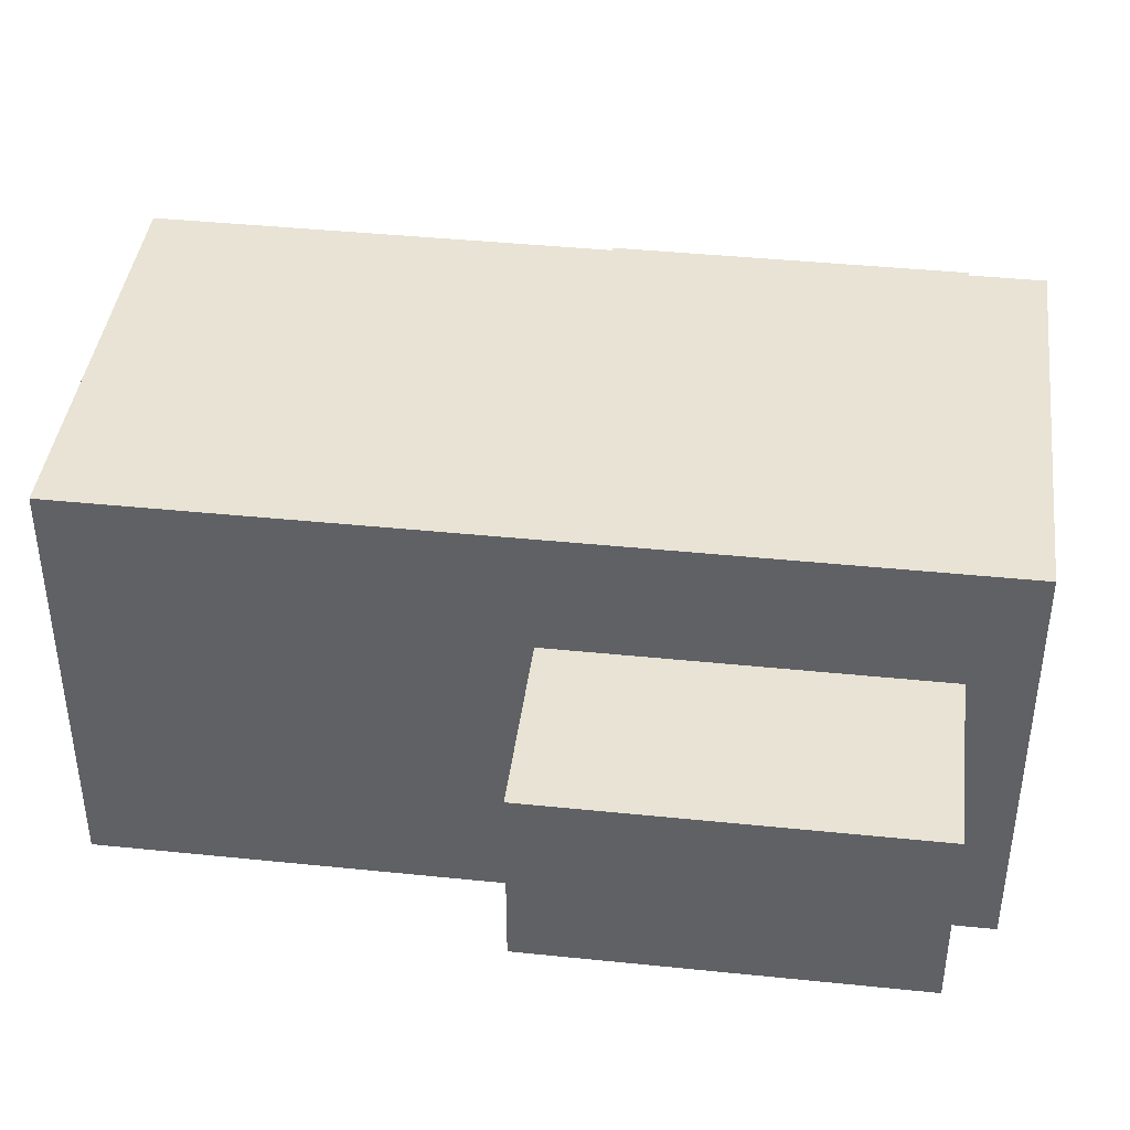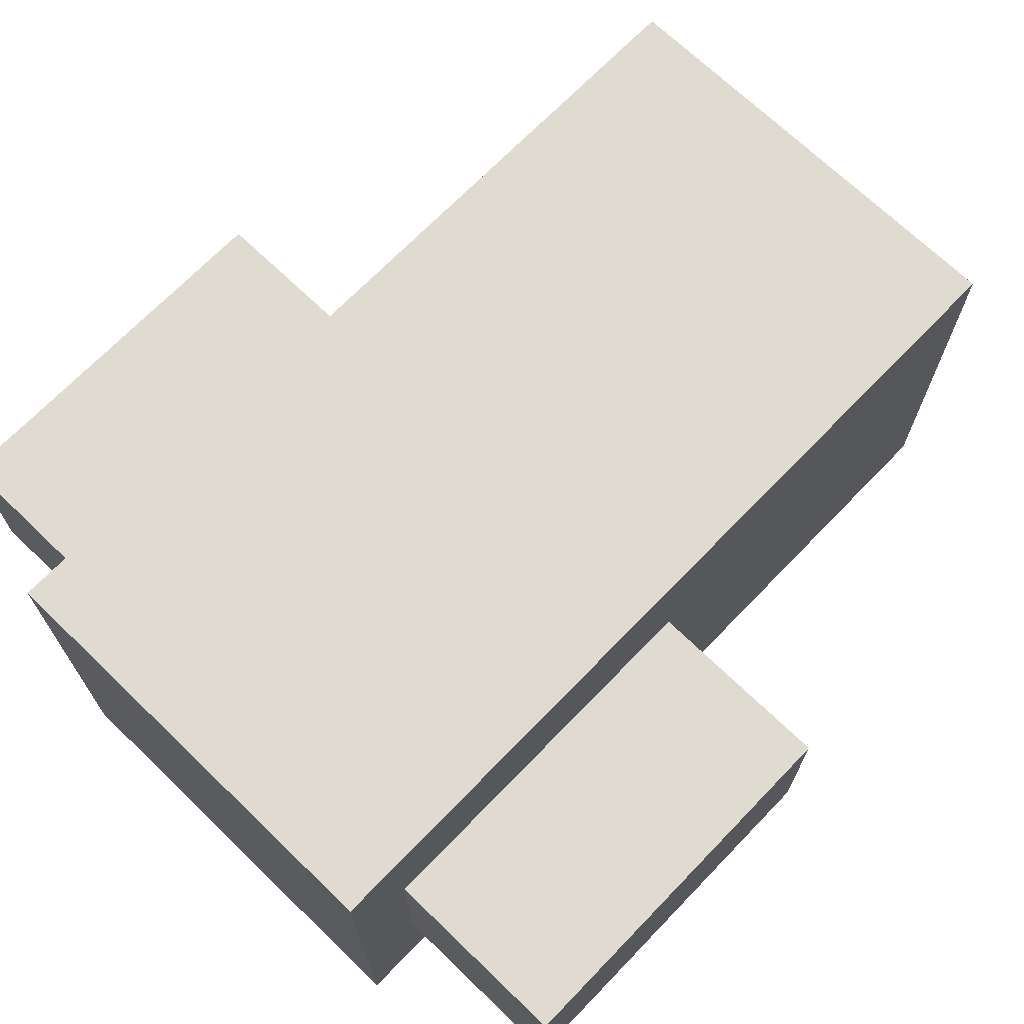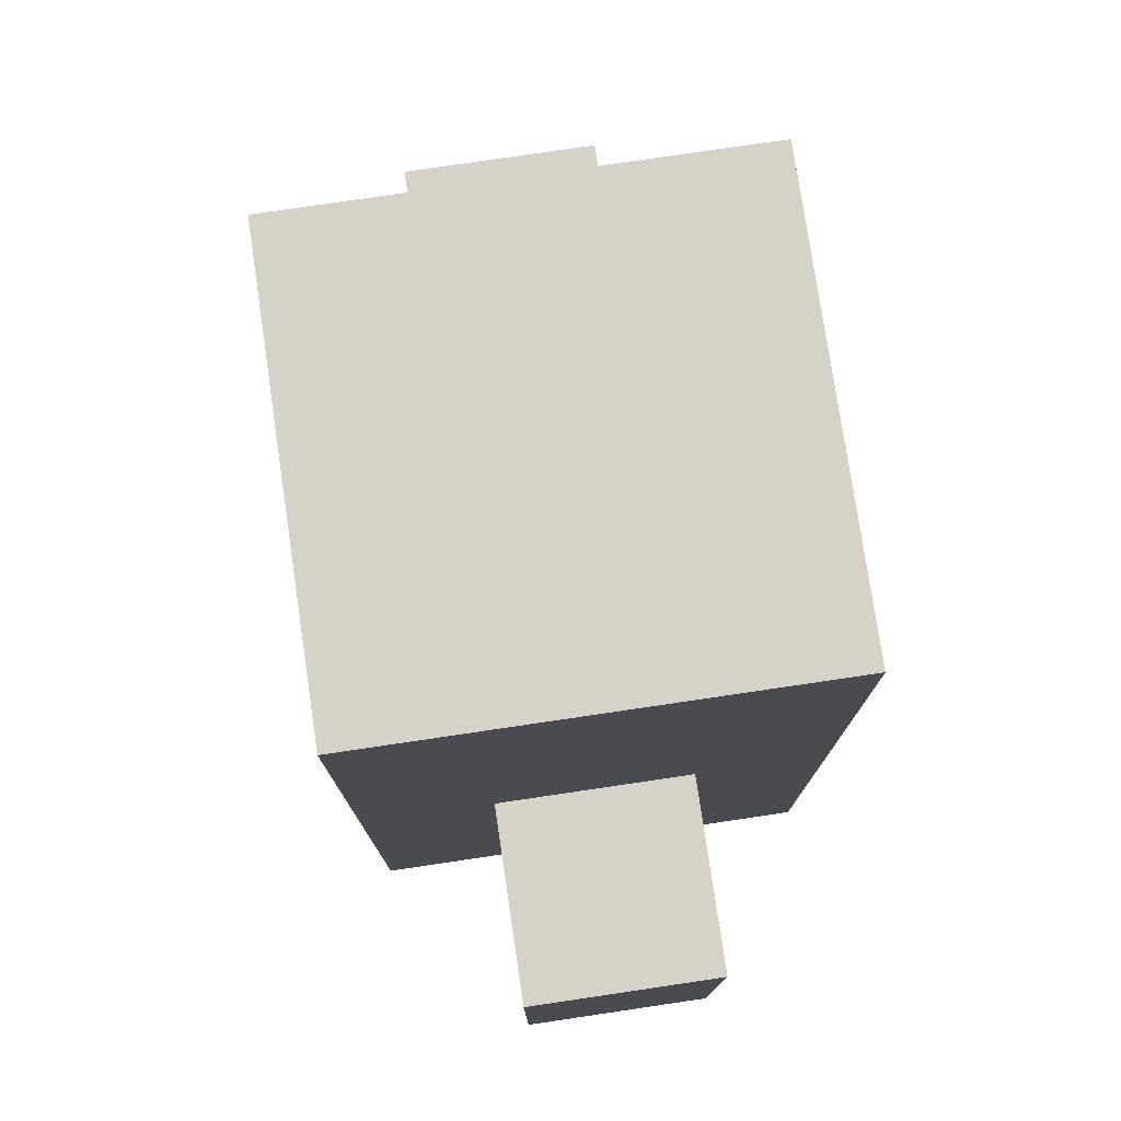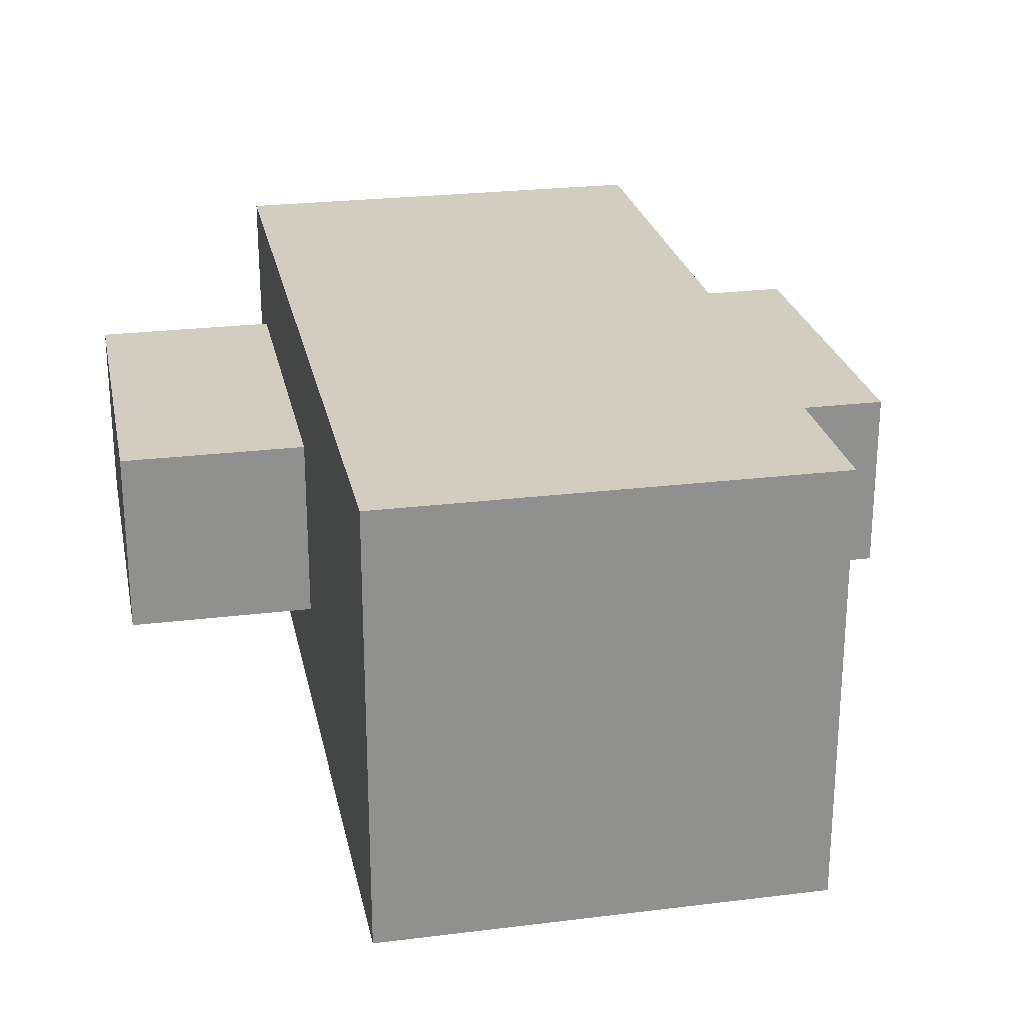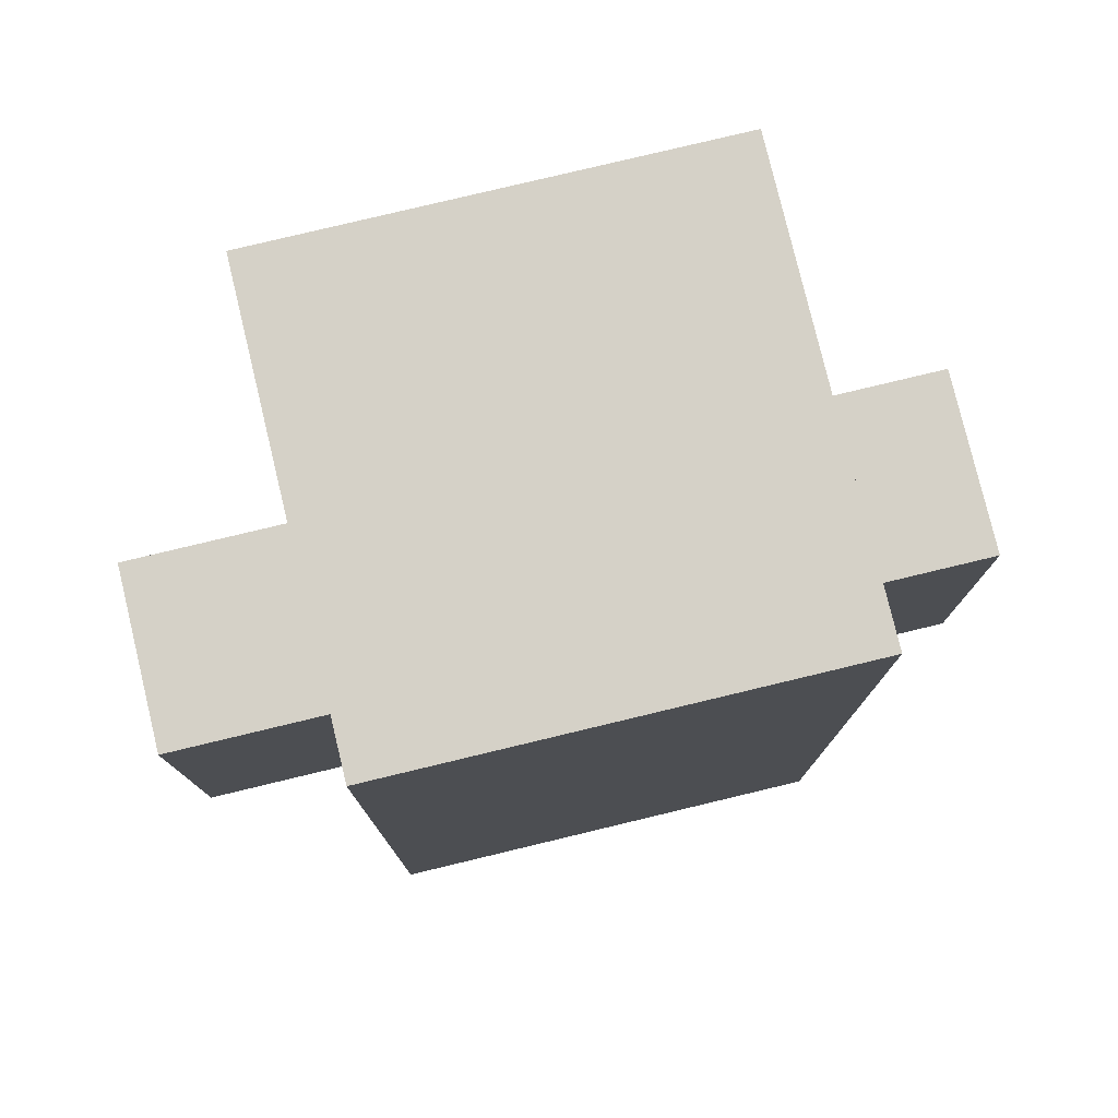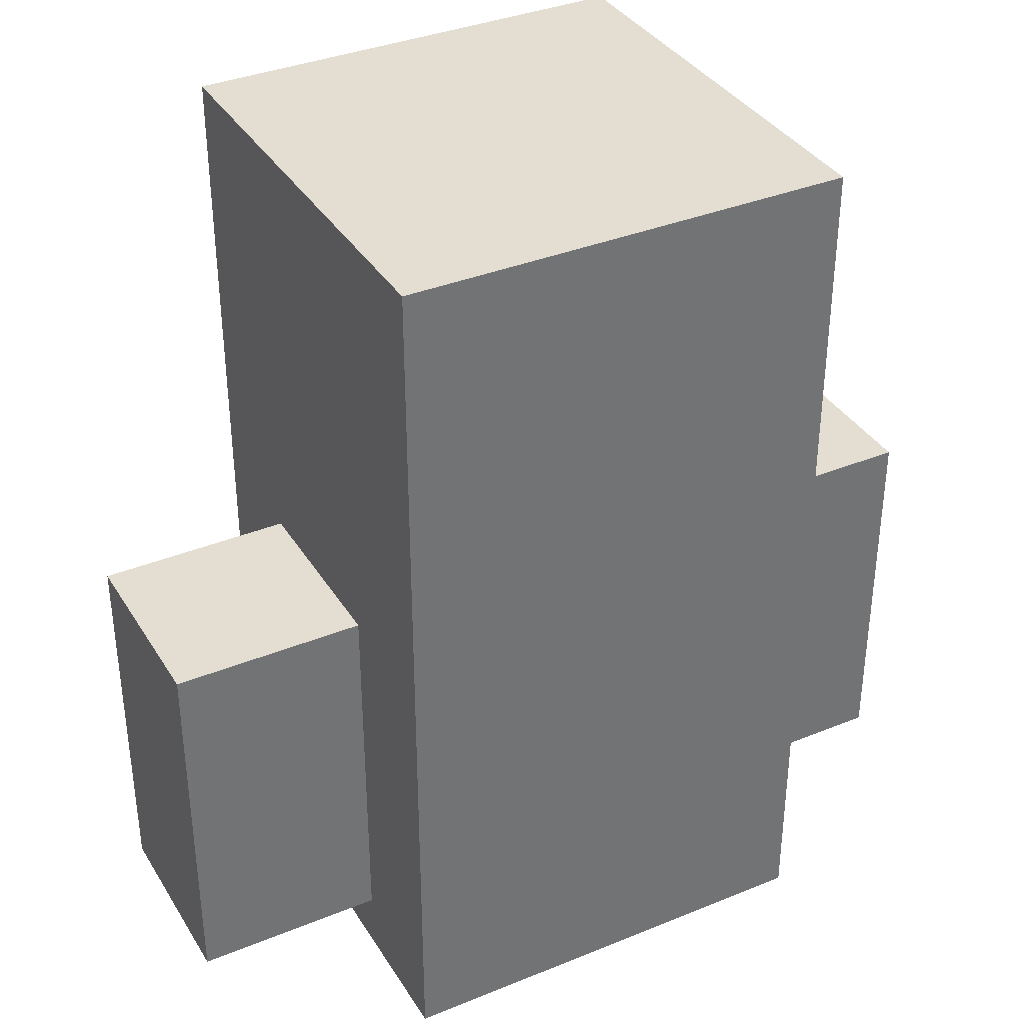
<metadata>
{"format":"obj","ext":"obj","renderer":"f3d","projection":"perspective","resolution":1024,"background":"white","views":[{"elev":41.2,"azim":-82.9,"up":"+Z"},{"elev":69.8,"azim":44.0,"up":"+Z"},{"elev":77.5,"azim":-98.4,"up":"+Y"},{"elev":24.8,"azim":168.6,"up":"+Z"},{"elev":78.7,"azim":166.5,"up":"+Y"},{"elev":36.3,"azim":-28.0,"up":"+Y"}]}
</metadata>
<code>
g king
v 1.3 3.525e-18 1.3
v 1.3 3.525e-18 -1.3
v -1.3 3.525e-18 1.3
v -1.3 3.525e-18 -1.3
v -1.3 2.6 -1.3
v -1.3 2.6 1.3
v 1.3 2.6 1.3
v 1.3 2.6 -1.3
f 2 1 3
f 3 4 2
f 5 4 3
f 3 6 5
f 3 1 7
f 7 6 3
f 2 8 7
f 7 1 2
f 7 8 5
f 5 6 7
f 2 4 5
f 5 8 2
g head
v 1.3 5.2 -1.3
v 1.3 5.2 1.3
v -1.3 5.2 1.3
v -1.3 5.2 -1.3
f 8 7 6
f 6 5 8
f 8 9 10
f 10 7 8
f 6 7 10
f 10 11 6
f 8 5 12
f 12 9 8
f 10 9 12
f 12 11 10
f 12 5 6
f 6 11 12
f 8 6 7
f 6 8 5
f 8 10 9
f 10 8 7
f 6 10 7
f 10 6 11
f 8 12 5
f 12 8 9
f 10 12 9
f 12 10 11
f 12 6 5
f 6 12 11
g left
v -1.3 0.3682 0.558
v -2.416 0.3682 0.558
v -1.3 2.6 0.558
v -2.416 2.6 0.558
v -1.3 2.6 -0.558
v -1.3 0.3682 -0.558
v -2.416 2.6 -0.558
v -2.416 0.3682 -0.558
f 14 13 15
f 15 16 14
f 18 17 15
f 15 13 18
f 15 17 19
f 19 16 15
f 19 20 14
f 14 16 19
f 18 20 19
f 19 17 18
f 18 13 14
f 14 20 18
g right
v 2.416 0.3682 0.558
v 2.416 0.3682 -0.558
v 1.3 0.3682 0.558
v 1.3 0.3682 -0.558
v 2.416 2.6 -0.558
v 2.416 2.6 0.558
v 1.3 2.6 -0.558
v 1.3 2.6 0.558
f 22 21 23
f 23 24 22
f 22 25 26
f 26 21 22
f 27 24 23
f 23 28 27
f 26 25 27
f 27 28 26
f 23 21 26
f 26 28 23
f 22 24 27
f 27 25 22

</code>
